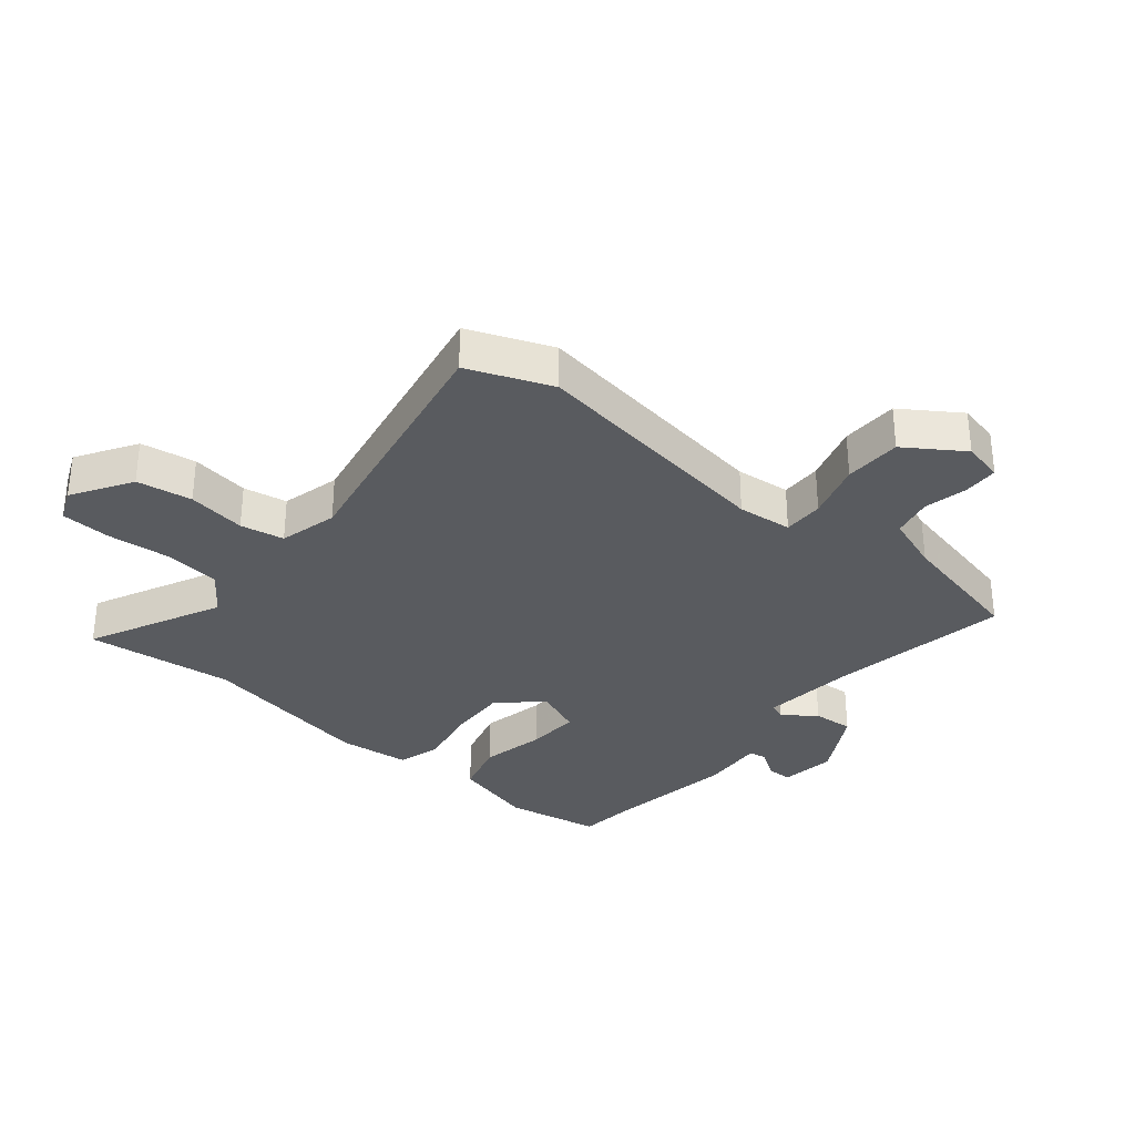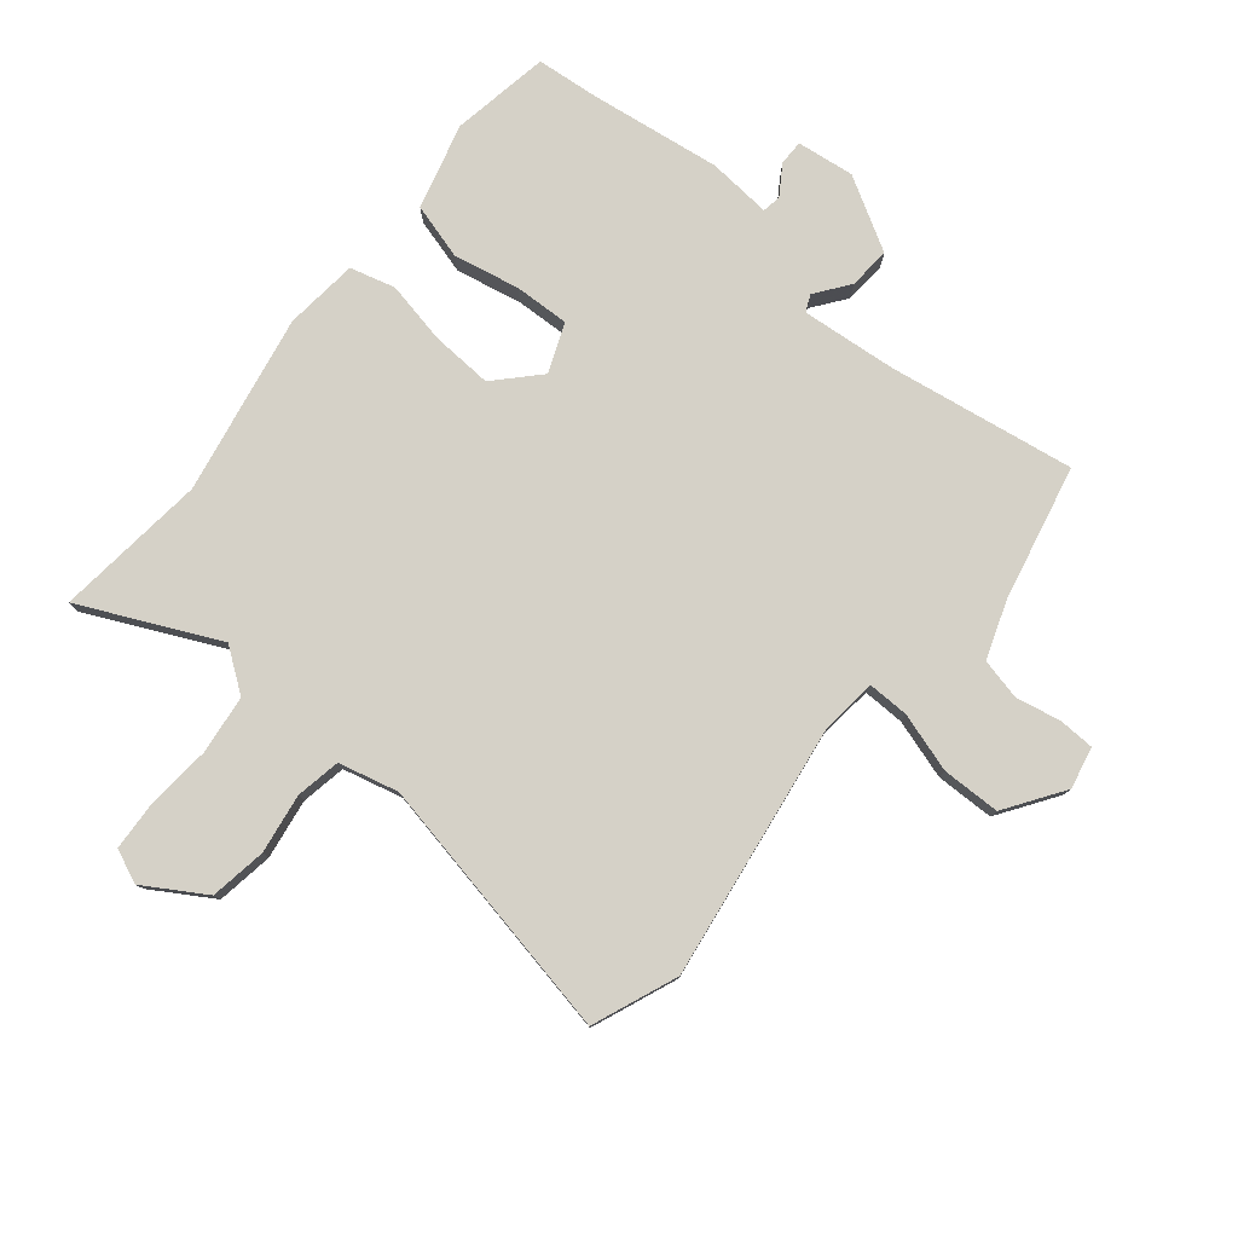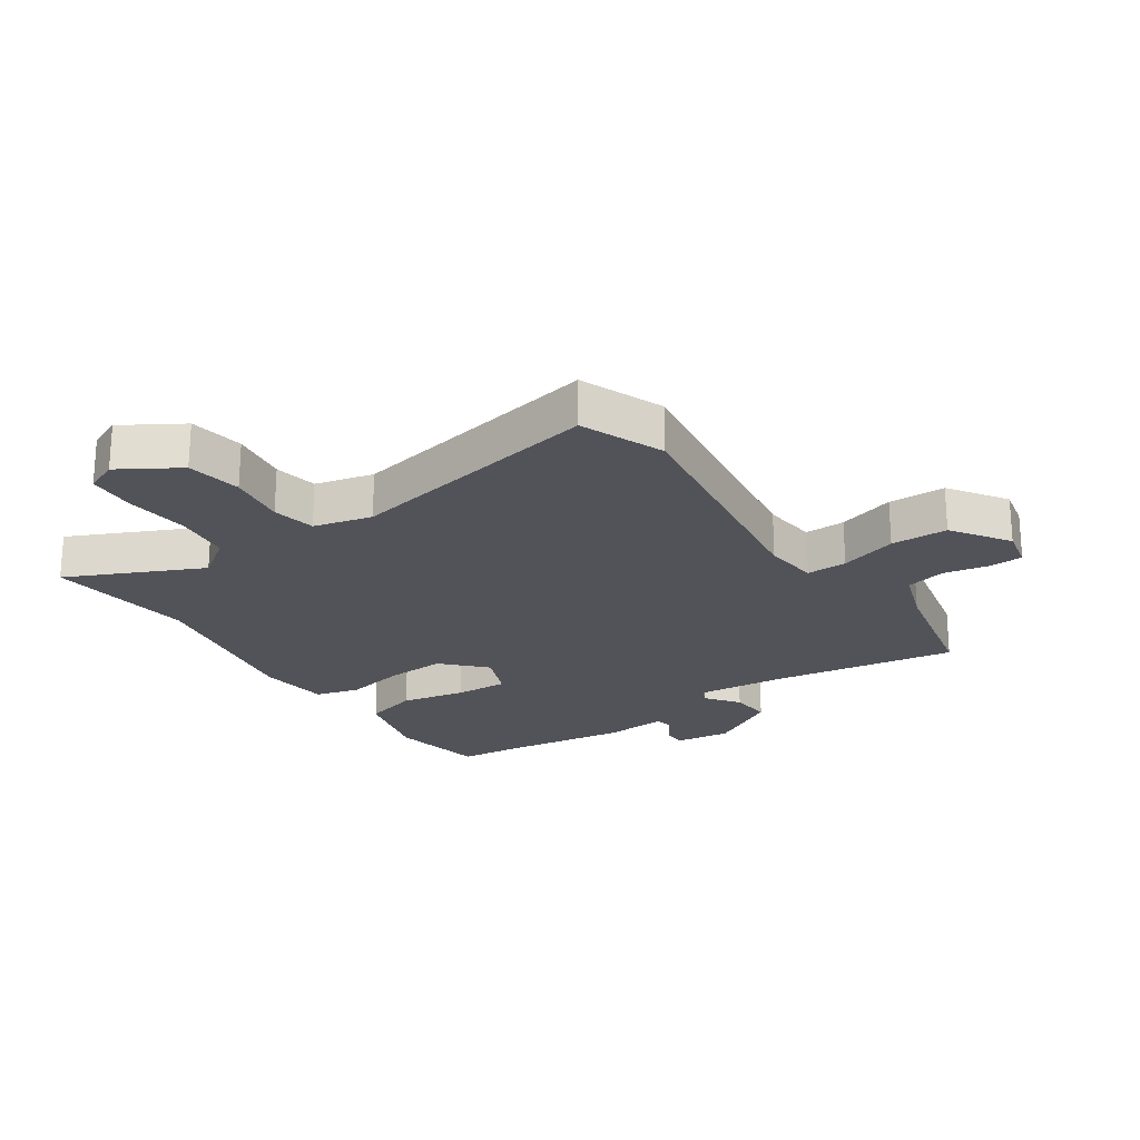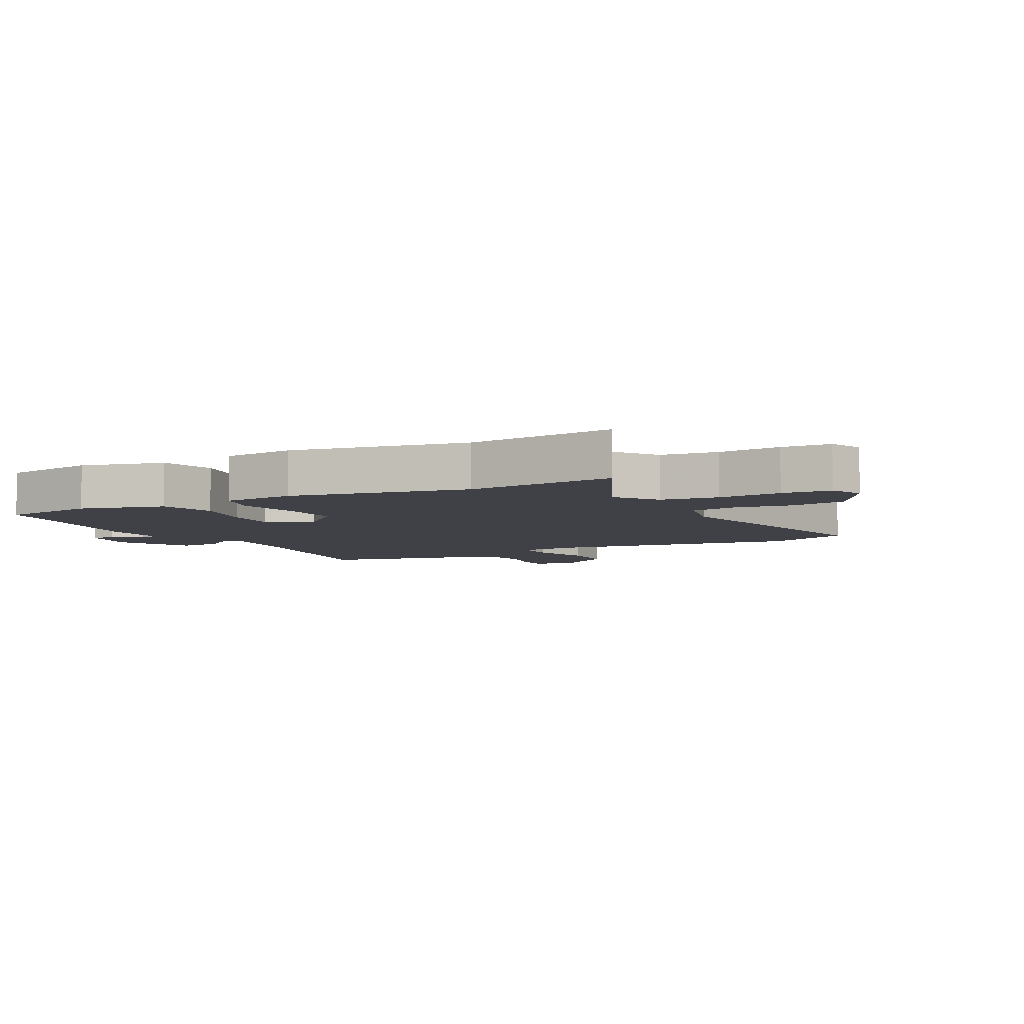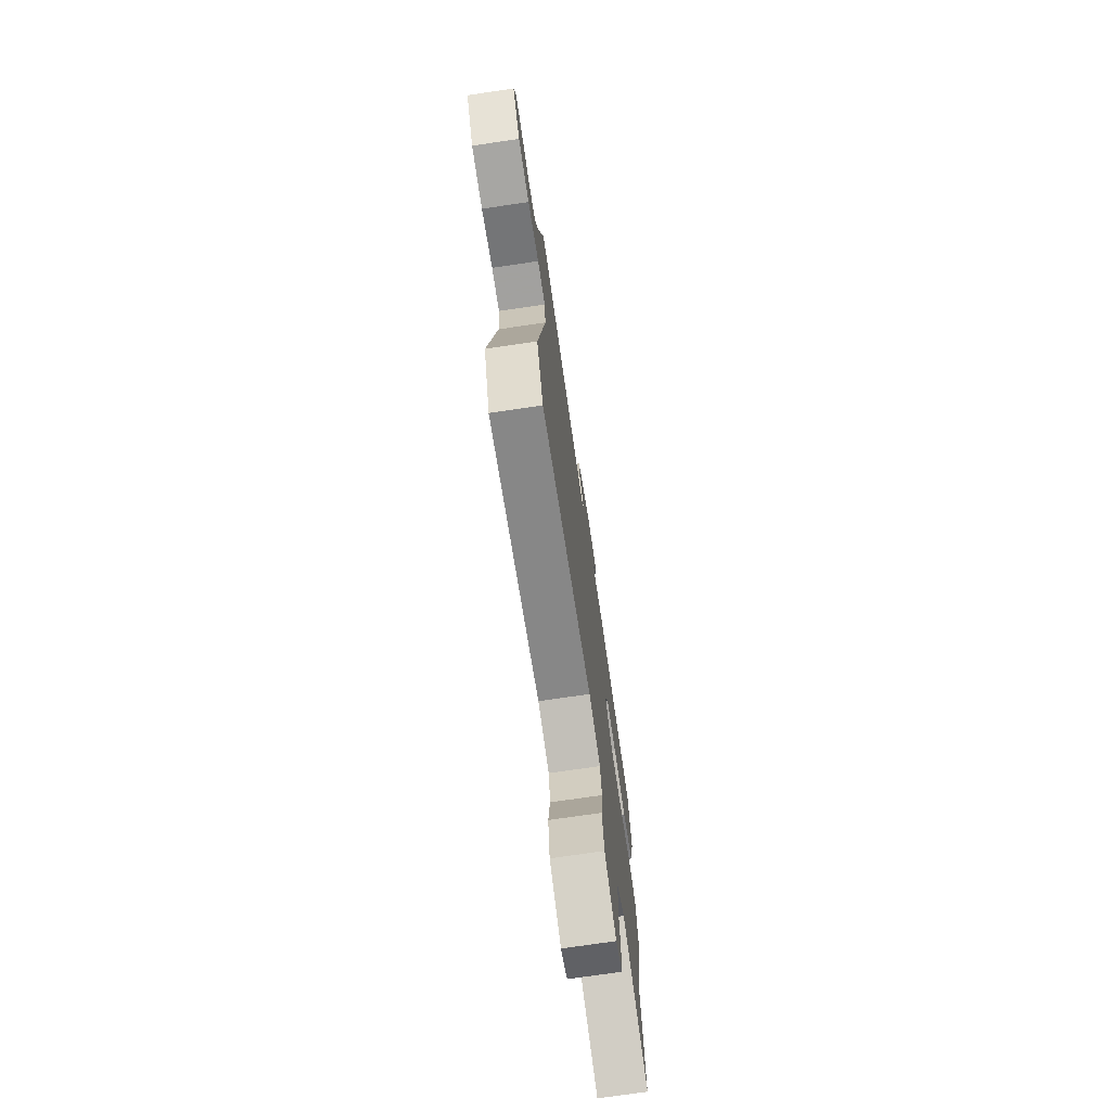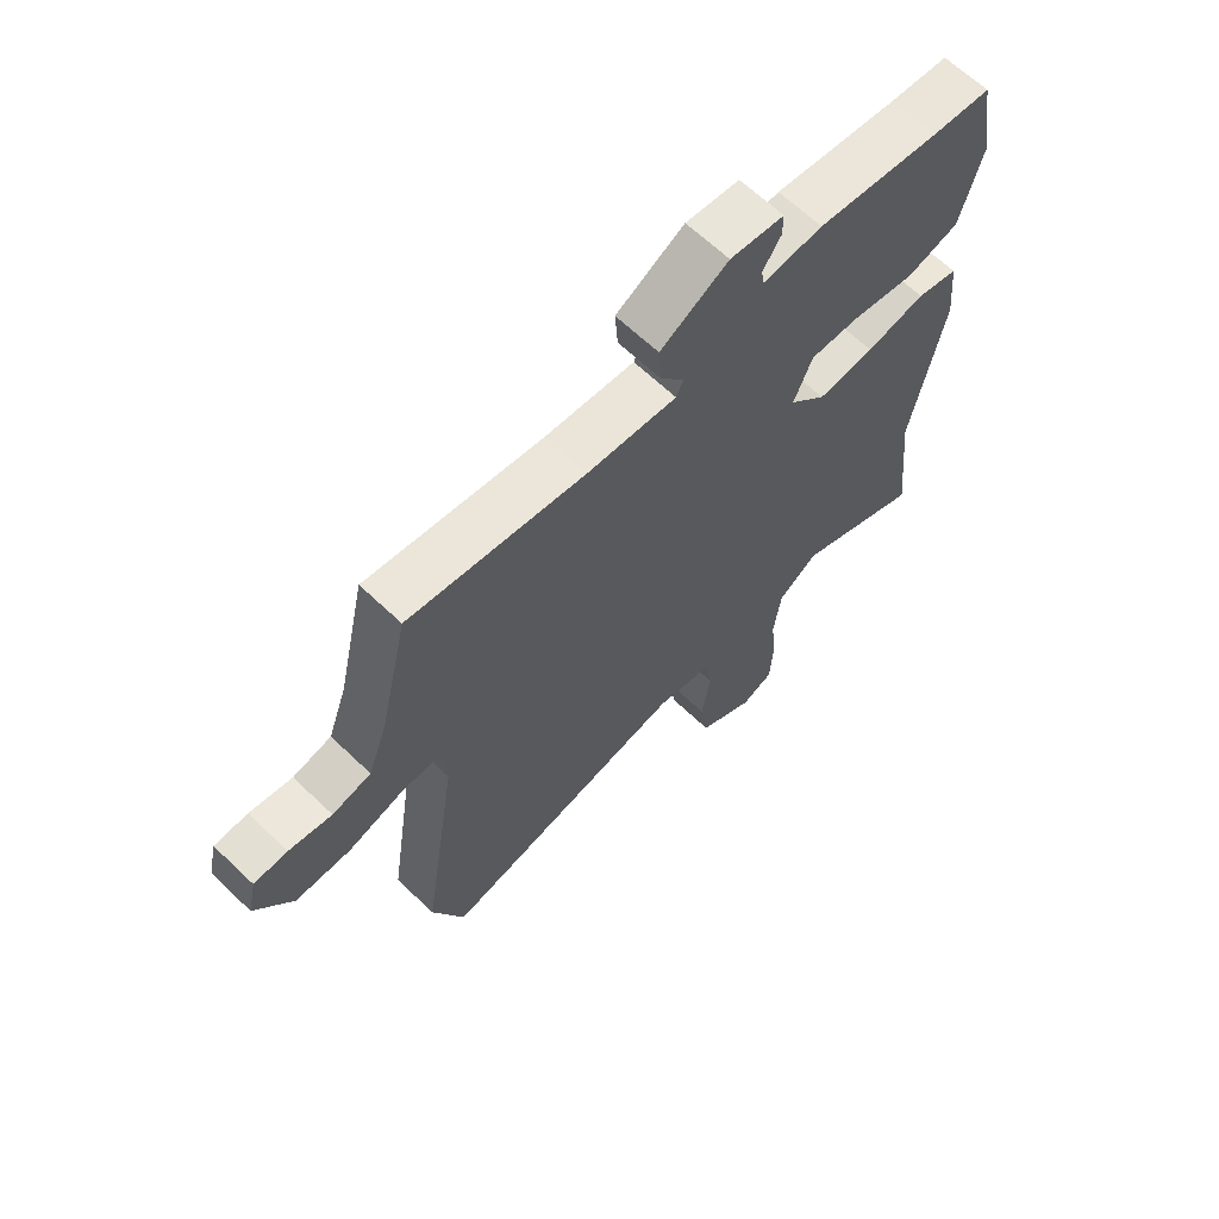
<metadata>
{"format":"obj","ext":"obj","renderer":"f3d","projection":"perspective","resolution":1024,"background":"white","views":[{"elev":-32.4,"azim":-129.7,"up":"+Y"},{"elev":79.1,"azim":-140.4,"up":"+Y"},{"elev":-22.7,"azim":-145.5,"up":"+Y"},{"elev":-6.0,"azim":118.2,"up":"+Y"},{"elev":-73.0,"azim":-81.6,"up":"+Z"},{"elev":65.1,"azim":-46.2,"up":"+Z"}]}
</metadata>
<code>
v -0.498 0.07 0.509
v -0.198 0.07 0.46
v -0.045 0.07 0.445
v -0.033 0.07 0.472
v -0.073 0.07 0.526
v -0.078 0.07 0.593
v 0.038 0.07 0.659
v 0.13 0.07 0.647
v 0.13 0.07 0.607
v 0.099 0.07 0.56
v 0.104 0.07 0.53
v 0.206 0.07 0.538
v 0.416 0.07 0.508
v 0.517 0.07 0.498
v 0.544 0.07 0.34
v 0.507 0.07 0.203
v 0.417 0.07 0.178
v 0.311 0.07 0.2
v 0.223 0.07 0.204
v 0.191 0.07 0.126
v 0.255 0.07 0.058
v 0.353 0.07 0.063
v 0.454 0.07 0.083
v 0.526 0.07 0.063
v 0.538 0.07 -0.055
v 0.483 0.07 -0.344
v 0.509 0.07 -0.588
v 0.29 0.07 -0.484
v 0.222 0.07 -0.533
v 0.21 0.07 -0.627
v 0.219 0.07 -0.731
v 0.214 0.07 -0.812
v 0.16 0.07 -0.835
v 0.063 0.07 -0.775
v 0.049 0.07 -0.684
v 0.064 0.07 -0.588
v 0.051 0.07 -0.516
v -0.045 0.07 -0.492
v -0.471 0.07 -0.574
v -0.525 0.07 -0.437
v -0.463 0.07 -0.025
v -0.472 0.07 0.065
v -0.539 0.07 0.064
v -0.634 0.07 0.035
v -0.728 0.07 0.037
v -0.791 0.07 0.131
v -0.776 0.07 0.198
v -0.719 0.07 0.2
v -0.646 0.07 0.185
v -0.58 0.07 0.2
v -0.547 0.07 0.292
v -0.498 0 0.509
v -0.198 0 0.46
v -0.045 0 0.445
v -0.033 0 0.472
v -0.073 0 0.526
v -0.078 0 0.593
v 0.038 0 0.659
v 0.13 0 0.647
v 0.13 0 0.607
v 0.099 0 0.56
v 0.104 0 0.53
v 0.206 0 0.538
v 0.416 0 0.508
v 0.517 0 0.498
v 0.544 0 0.34
v 0.507 0 0.203
v 0.417 0 0.178
v 0.311 0 0.2
v 0.223 0 0.204
v 0.191 0 0.126
v 0.255 0 0.058
v 0.353 0 0.063
v 0.454 0 0.083
v 0.526 0 0.063
v 0.538 0 -0.055
v 0.483 0 -0.344
v 0.509 0 -0.588
v 0.29 0 -0.484
v 0.222 0 -0.533
v 0.21 0 -0.627
v 0.219 0 -0.731
v 0.214 0 -0.812
v 0.16 0 -0.835
v 0.063 0 -0.775
v 0.049 0 -0.684
v 0.064 0 -0.588
v 0.051 0 -0.516
v -0.045 0 -0.492
v -0.471 0 -0.574
v -0.525 0 -0.437
v -0.463 0 -0.025
v -0.472 0 0.065
v -0.539 0 0.064
v -0.634 0 0.035
v -0.728 0 0.037
v -0.791 0 0.131
v -0.776 0 0.198
v -0.719 0 0.2
v -0.646 0 0.185
v -0.58 0 0.2
v -0.547 0 0.292
f 47 48 49
f 46 47 49
f 45 46 49
f 44 45 49
f 43 44 49
f 42 43 49 50
f 38 39 40 41
f 37 38 41 42
f 34 35 36
f 33 34 36
f 32 33 36
f 31 32 36
f 30 31 36
f 29 30 36 37
f 42 50 51
f 37 42 51
f 29 37 51
f 28 29 51
f 24 25 26
f 23 24 26
f 22 23 26
f 26 27 28
f 22 26 28
f 21 22 28
f 16 17 18
f 15 16 18
f 14 15 18
f 13 14 18
f 13 18 19
f 12 13 19
f 11 12 19
f 8 9 10
f 7 8 10
f 6 7 10
f 5 6 10
f 4 5 10
f 3 4 10 11
f 51 1 2
f 28 51 2
f 21 28 2
f 20 21 2
f 3 11 19 20
f 2 3 20
f 100 99 98
f 100 98 97
f 100 97 96
f 100 96 95
f 100 95 94
f 101 100 94 93
f 92 91 90 89
f 93 92 89 88
f 87 86 85
f 87 85 84
f 87 84 83
f 87 83 82
f 87 82 81
f 88 87 81 80
f 102 101 93
f 102 93 88
f 102 88 80
f 102 80 79
f 77 76 75
f 77 75 74
f 77 74 73
f 79 78 77
f 79 77 73
f 79 73 72
f 69 68 67
f 69 67 66
f 69 66 65
f 69 65 64
f 70 69 64
f 70 64 63
f 70 63 62
f 61 60 59
f 61 59 58
f 61 58 57
f 61 57 56
f 61 56 55
f 62 61 55 54
f 53 52 102
f 53 102 79
f 53 79 72
f 53 72 71
f 71 70 62 54
f 71 54 53
f 1 52 53 2
f 2 53 54 3
f 3 54 55 4
f 4 55 56 5
f 5 56 57 6
f 6 57 58 7
f 7 58 59 8
f 8 59 60 9
f 9 60 61 10
f 10 61 62 11
f 11 62 63 12
f 12 63 64 13
f 13 64 65 14
f 14 65 66 15
f 15 66 67 16
f 16 67 68 17
f 17 68 69 18
f 18 69 70 19
f 19 70 71 20
f 20 71 72 21
f 21 72 73 22
f 22 73 74 23
f 23 74 75 24
f 24 75 76 25
f 25 76 77 26
f 26 77 78 27
f 27 78 79 28
f 28 79 80 29
f 29 80 81 30
f 30 81 82 31
f 31 82 83 32
f 32 83 84 33
f 33 84 85 34
f 34 85 86 35
f 35 86 87 36
f 36 87 88 37
f 37 88 89 38
f 38 89 90 39
f 39 90 91 40
f 40 91 92 41
f 41 92 93 42
f 42 93 94 43
f 43 94 95 44
f 44 95 96 45
f 45 96 97 46
f 46 97 98 47
f 47 98 99 48
f 48 99 100 49
f 49 100 101 50
f 50 101 102 51
f 51 102 52 1

</code>
